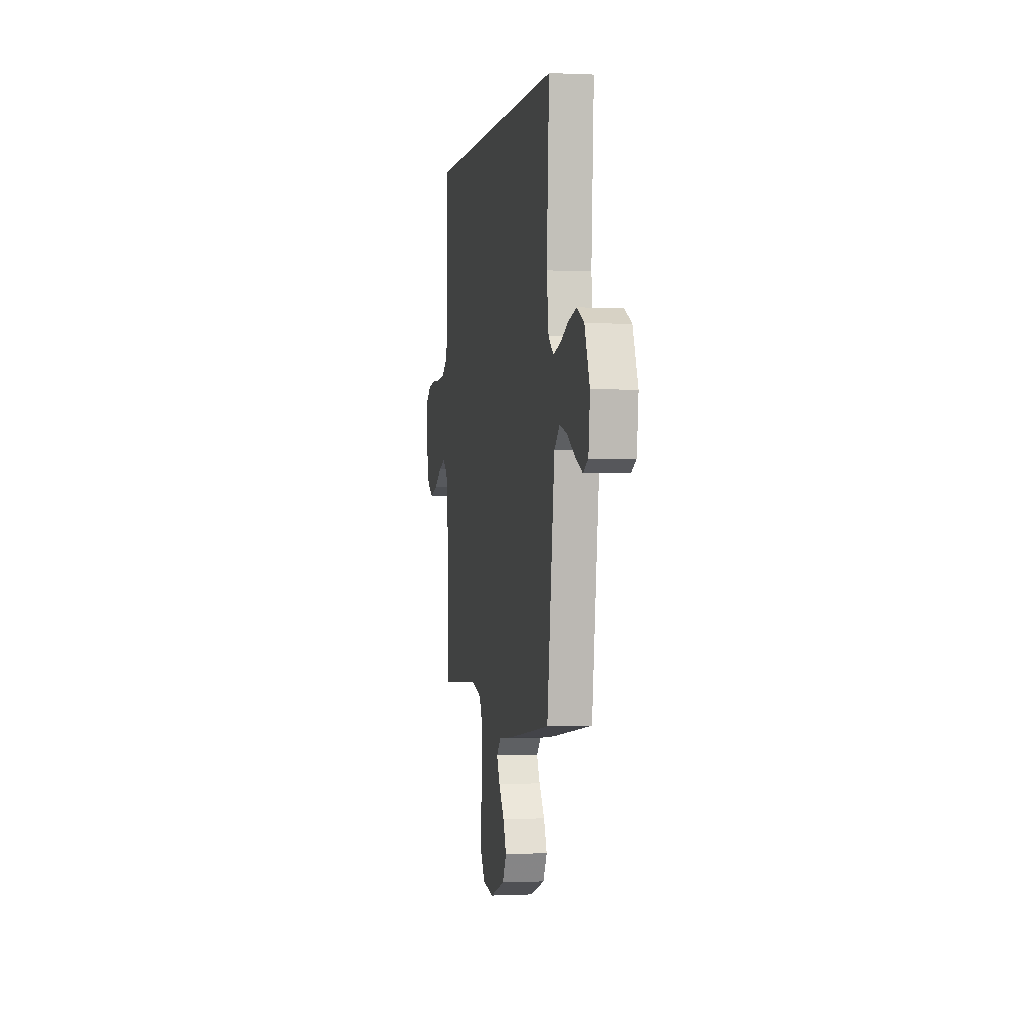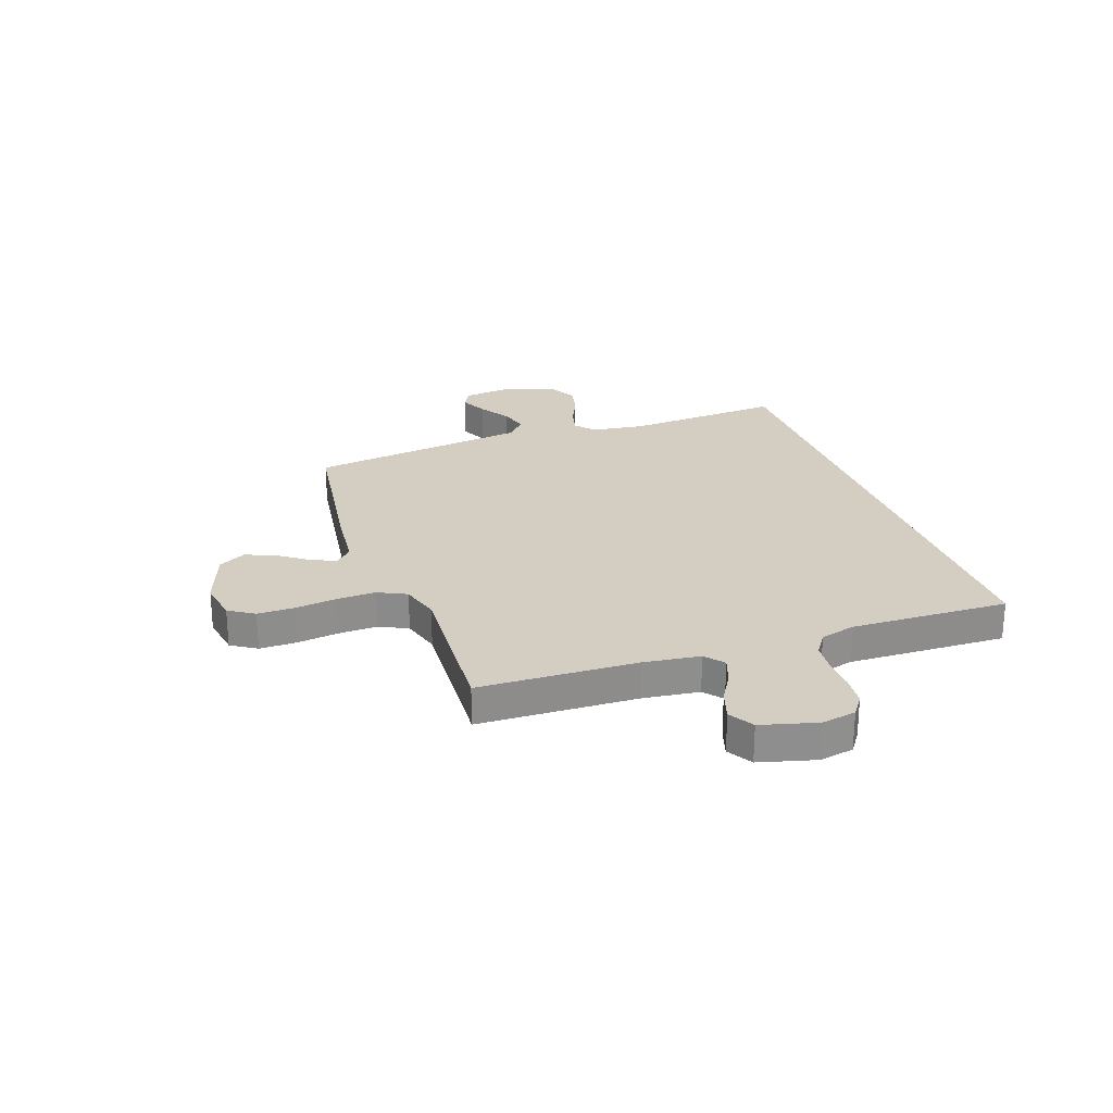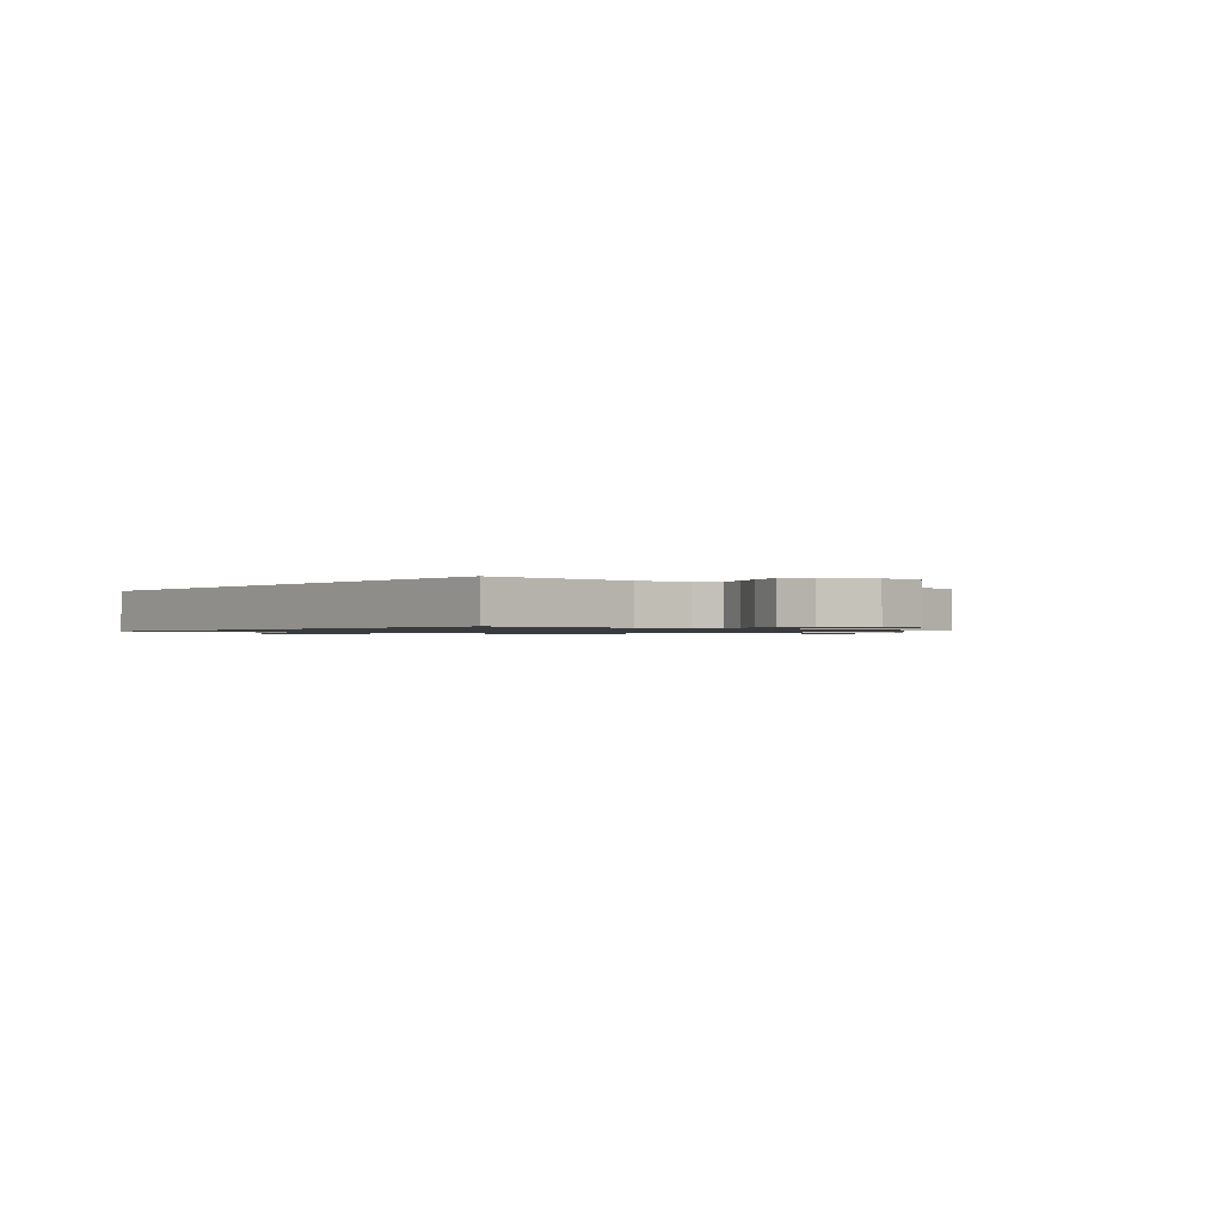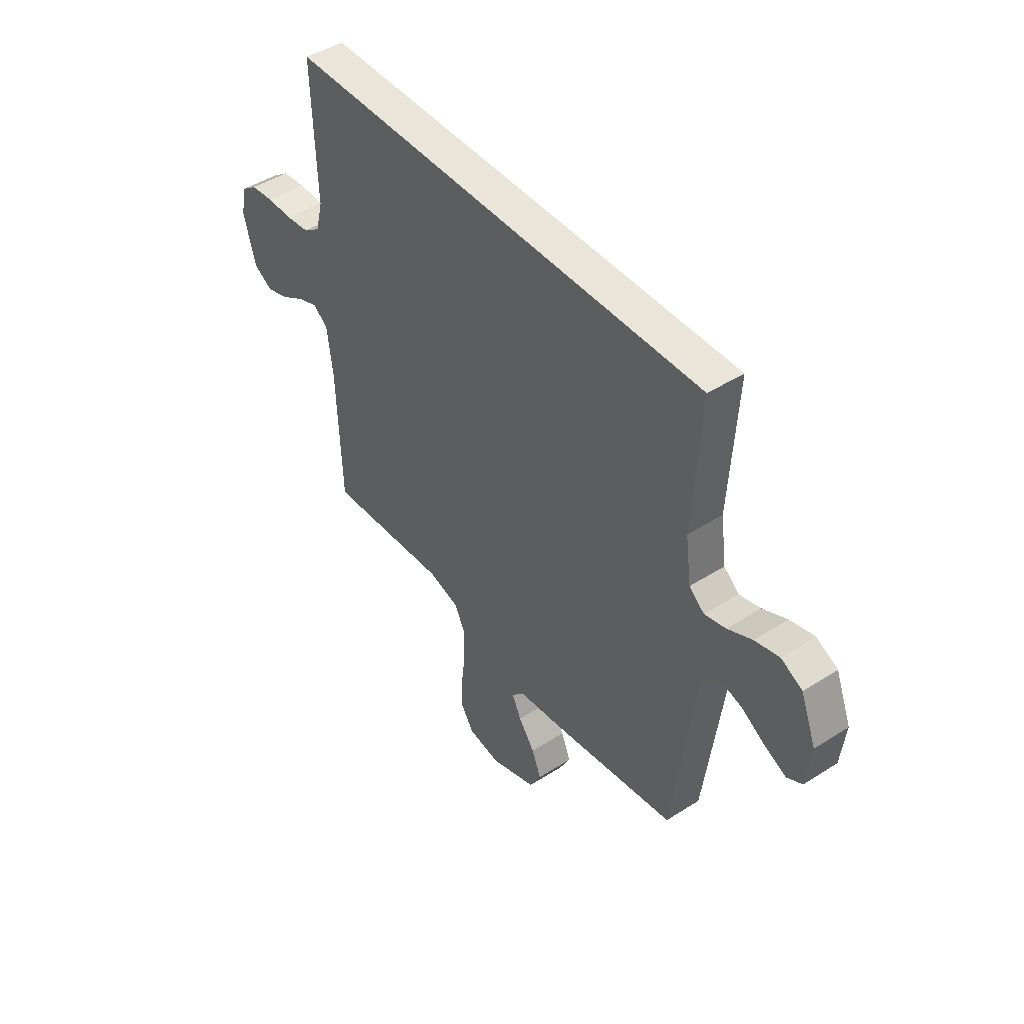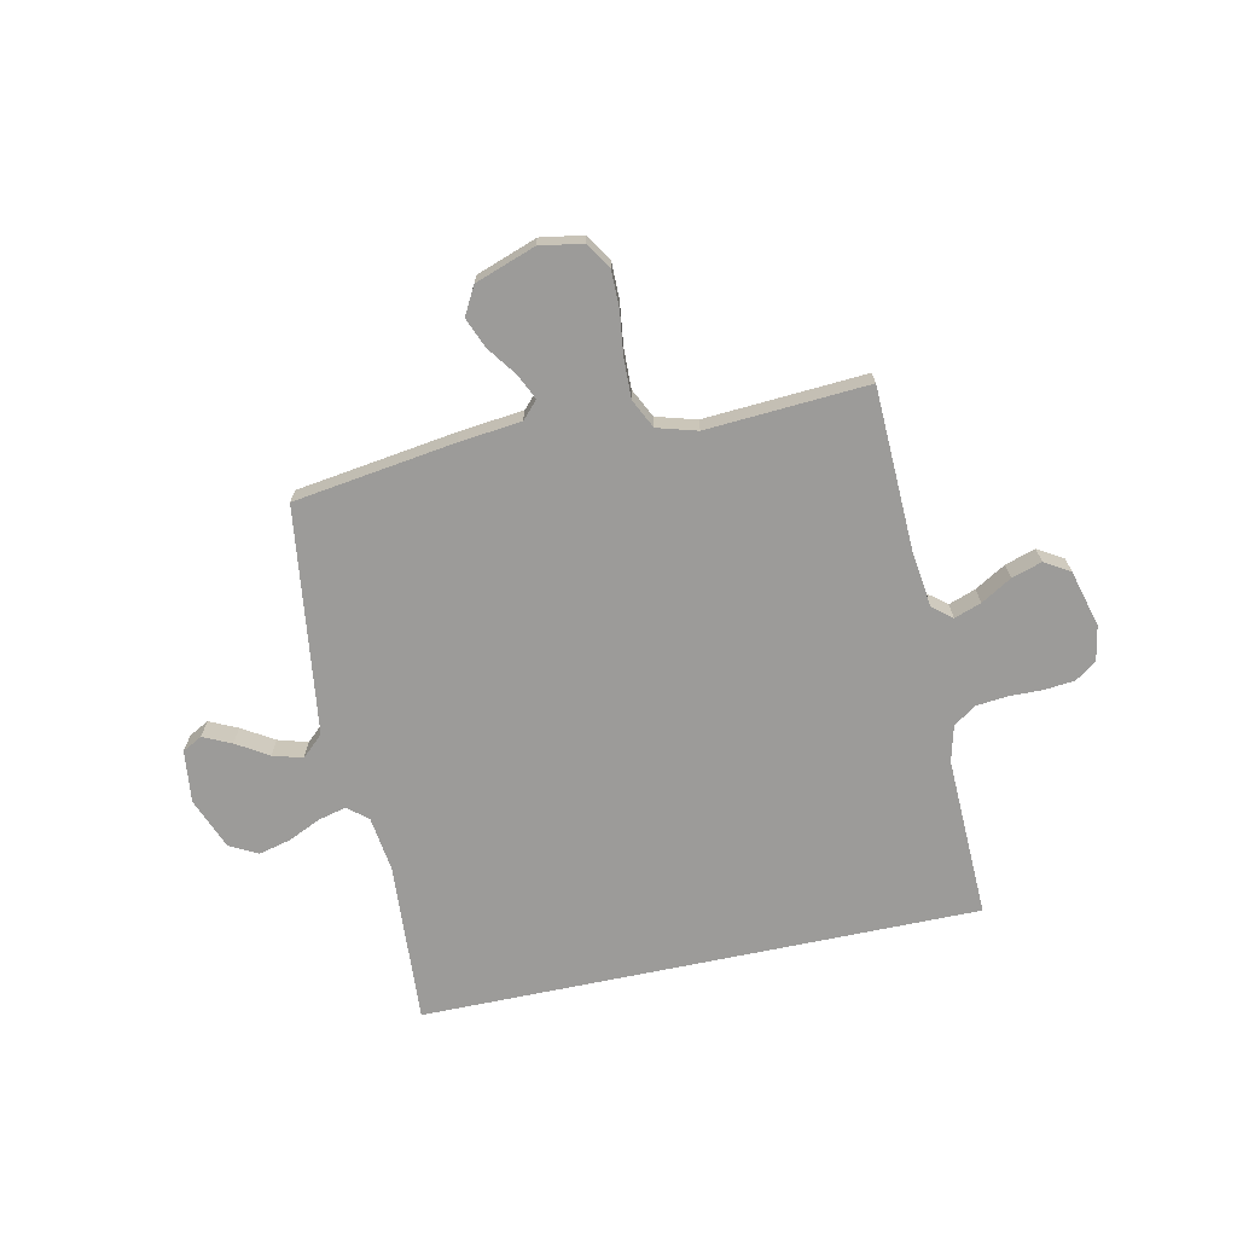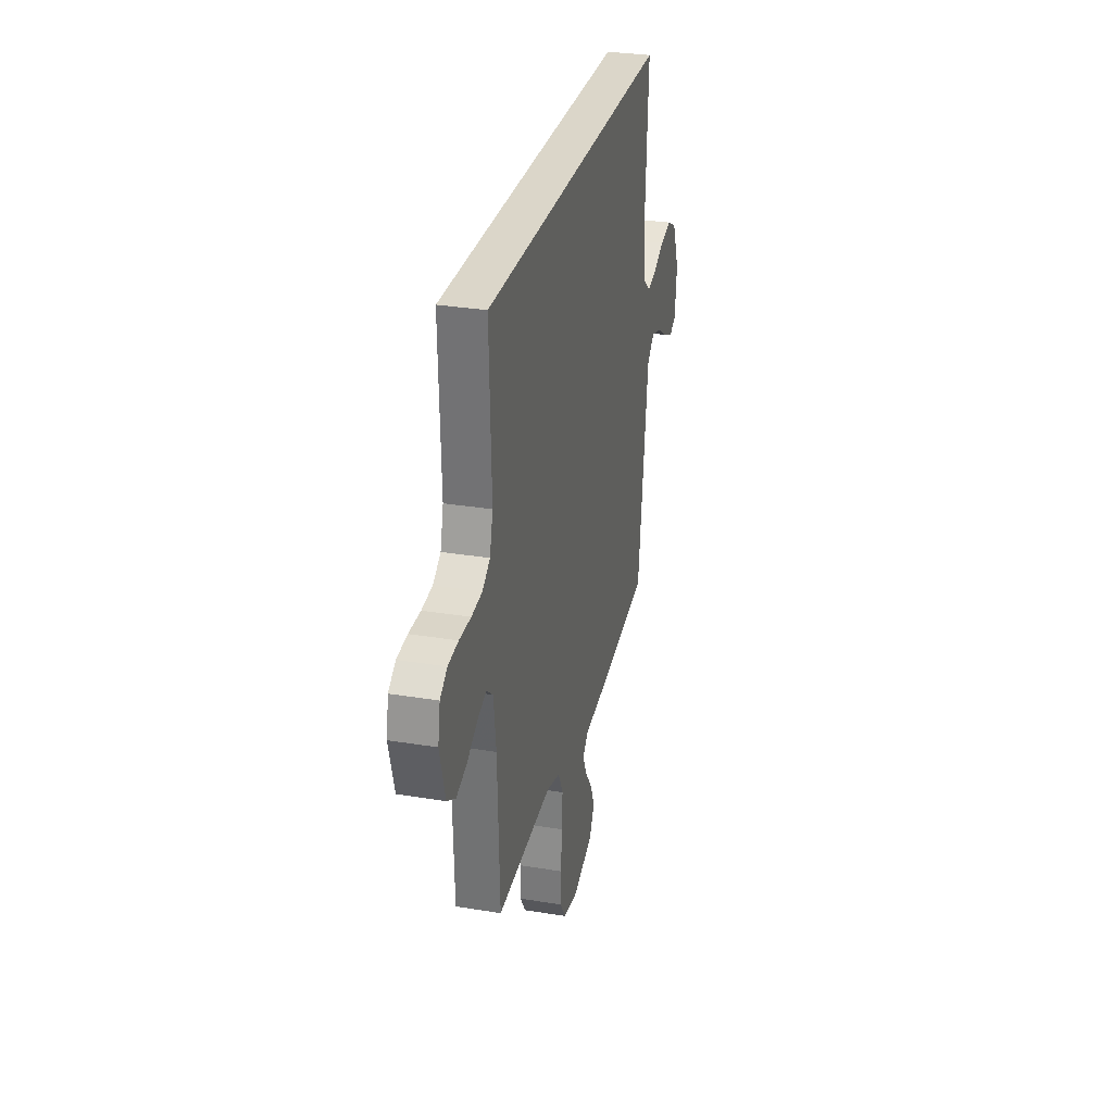
<metadata>
{"format":"obj","ext":"obj","renderer":"f3d","projection":"perspective","resolution":1024,"background":"white","views":[{"elev":-0.2,"azim":79.7,"up":"+Z"},{"elev":25.3,"azim":-109.6,"up":"+Y"},{"elev":-1.0,"azim":49.9,"up":"+Y"},{"elev":45.1,"azim":53.5,"up":"+Z"},{"elev":-69.7,"azim":-168.1,"up":"+Y"},{"elev":30.0,"azim":-76.5,"up":"+Z"}]}
</metadata>
<code>
v 0.5 0.07 -0.5
v 0.2 0.07 -0.544
v 0.085 0.07 -0.557
v 0.055 0.07 -0.589
v 0.077 0.07 -0.636
v 0.117 0.07 -0.691
v 0.14 0.07 -0.747
v 0.112 0.07 -0.799
v 0 0.07 -0.839
v -0.08 0.07 -0.826
v -0.111 0.07 -0.778
v -0.111 0.07 -0.708
v -0.101 0.07 -0.629
v -0.099 0.07 -0.555
v -0.126 0.07 -0.501
v -0.2 0.07 -0.48
v -0.5 0.07 -0.5
v -0.511 0.07 -0.2
v -0.525 0.07 -0.093
v -0.561 0.07 -0.064
v -0.611 0.07 -0.082
v -0.668 0.07 -0.116
v -0.724 0.07 -0.134
v -0.771 0.07 -0.106
v -0.8 0.07 0
v -0.788 0.07 0.065
v -0.749 0.07 0.093
v -0.693 0.07 0.099
v -0.63 0.07 0.098
v -0.572 0.07 0.104
v -0.53 0.07 0.133
v -0.513 0.07 0.2
v -0.523 0.07 0.5
v 0.514 0.07 0.5
v 0.496 0.07 0.2
v 0.51 0.07 0.098
v 0.547 0.07 0.067
v 0.599 0.07 0.08
v 0.659 0.07 0.108
v 0.719 0.07 0.123
v 0.771 0.07 0.096
v 0.809 0.07 0
v 0.798 0.07 -0.097
v 0.761 0.07 -0.117
v 0.709 0.07 -0.093
v 0.65 0.07 -0.057
v 0.595 0.07 -0.041
v 0.555 0.07 -0.078
v 0.539 0.07 -0.2
v 0.5 0 -0.5
v 0.2 0 -0.544
v 0.085 0 -0.557
v 0.055 0 -0.589
v 0.077 0 -0.636
v 0.117 0 -0.691
v 0.14 0 -0.747
v 0.112 0 -0.799
v 0 0 -0.839
v -0.08 0 -0.826
v -0.111 0 -0.778
v -0.111 0 -0.708
v -0.101 0 -0.629
v -0.099 0 -0.555
v -0.126 0 -0.501
v -0.2 0 -0.48
v -0.5 0 -0.5
v -0.511 0 -0.2
v -0.525 0 -0.093
v -0.561 0 -0.064
v -0.611 0 -0.082
v -0.668 0 -0.116
v -0.724 0 -0.134
v -0.771 0 -0.106
v -0.8 0 0
v -0.788 0 0.065
v -0.749 0 0.093
v -0.693 0 0.099
v -0.63 0 0.098
v -0.572 0 0.104
v -0.53 0 0.133
v -0.513 0 0.2
v -0.523 0 0.5
v 0.514 0 0.5
v 0.496 0 0.2
v 0.51 0 0.098
v 0.547 0 0.067
v 0.599 0 0.08
v 0.659 0 0.108
v 0.719 0 0.123
v 0.771 0 0.096
v 0.809 0 0
v 0.798 0 -0.097
v 0.761 0 -0.117
v 0.709 0 -0.093
v 0.65 0 -0.057
v 0.595 0 -0.041
v 0.555 0 -0.078
v 0.539 0 -0.2
f 44 45 46
f 43 44 46
f 42 43 46
f 41 42 46
f 40 41 46
f 39 40 46
f 38 39 46
f 37 38 46 47
f 36 37 47 48
f 32 33 34 35
f 31 32 35 36
f 36 48 49
f 31 36 49
f 30 31 49
f 27 28 29
f 26 27 29
f 25 26 29
f 24 25 29
f 23 24 29
f 22 23 29
f 21 22 29
f 20 21 29 30
f 16 17 18
f 15 16 18 19
f 11 12 13
f 10 11 13
f 9 10 13
f 8 9 13
f 7 8 13
f 6 7 13
f 5 6 13
f 4 5 13 14
f 3 4 14 15
f 1 2 3
f 49 1 3
f 30 49 3
f 20 30 3
f 19 20 3
f 3 15 19
f 95 94 93
f 95 93 92
f 95 92 91
f 95 91 90
f 95 90 89
f 95 89 88
f 95 88 87
f 96 95 87 86
f 97 96 86 85
f 84 83 82 81
f 85 84 81 80
f 98 97 85
f 98 85 80
f 98 80 79
f 78 77 76
f 78 76 75
f 78 75 74
f 78 74 73
f 78 73 72
f 78 72 71
f 78 71 70
f 79 78 70 69
f 67 66 65
f 68 67 65 64
f 62 61 60
f 62 60 59
f 62 59 58
f 62 58 57
f 62 57 56
f 62 56 55
f 62 55 54
f 63 62 54 53
f 64 63 53 52
f 52 51 50
f 52 50 98
f 52 98 79
f 52 79 69
f 52 69 68
f 68 64 52
f 1 50 51 2
f 2 51 52 3
f 3 52 53 4
f 4 53 54 5
f 5 54 55 6
f 6 55 56 7
f 7 56 57 8
f 8 57 58 9
f 9 58 59 10
f 10 59 60 11
f 11 60 61 12
f 12 61 62 13
f 13 62 63 14
f 14 63 64 15
f 15 64 65 16
f 16 65 66 17
f 17 66 67 18
f 18 67 68 19
f 19 68 69 20
f 20 69 70 21
f 21 70 71 22
f 22 71 72 23
f 23 72 73 24
f 24 73 74 25
f 25 74 75 26
f 26 75 76 27
f 27 76 77 28
f 28 77 78 29
f 29 78 79 30
f 30 79 80 31
f 31 80 81 32
f 32 81 82 33
f 33 82 83 34
f 34 83 84 35
f 35 84 85 36
f 36 85 86 37
f 37 86 87 38
f 38 87 88 39
f 39 88 89 40
f 40 89 90 41
f 41 90 91 42
f 42 91 92 43
f 43 92 93 44
f 44 93 94 45
f 45 94 95 46
f 46 95 96 47
f 47 96 97 48
f 48 97 98 49
f 49 98 50 1

</code>
